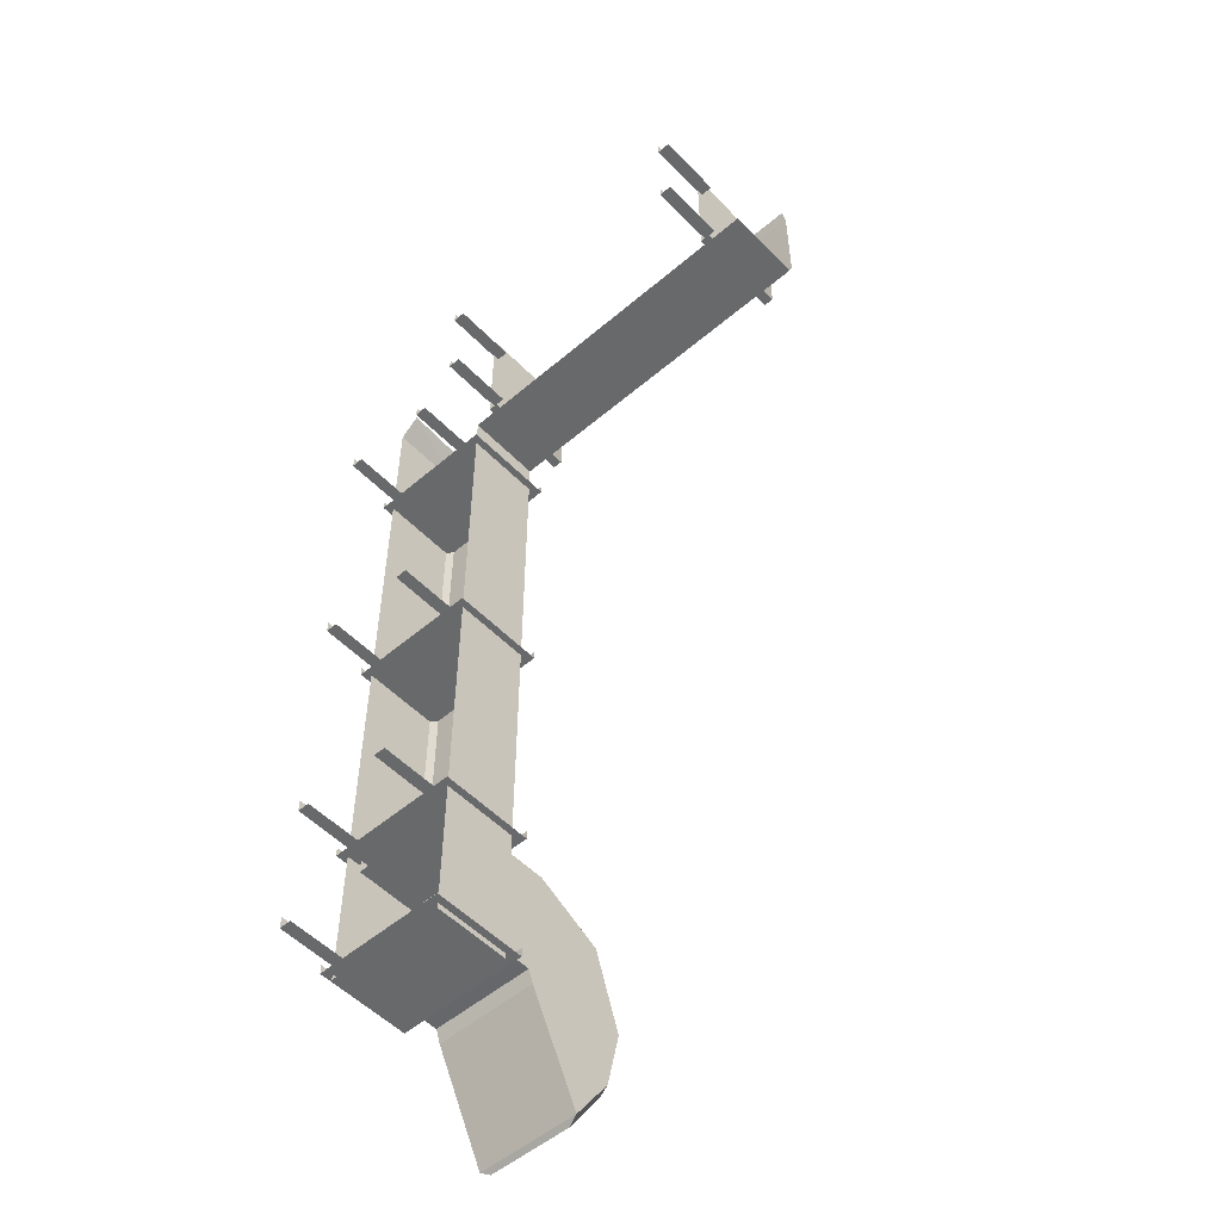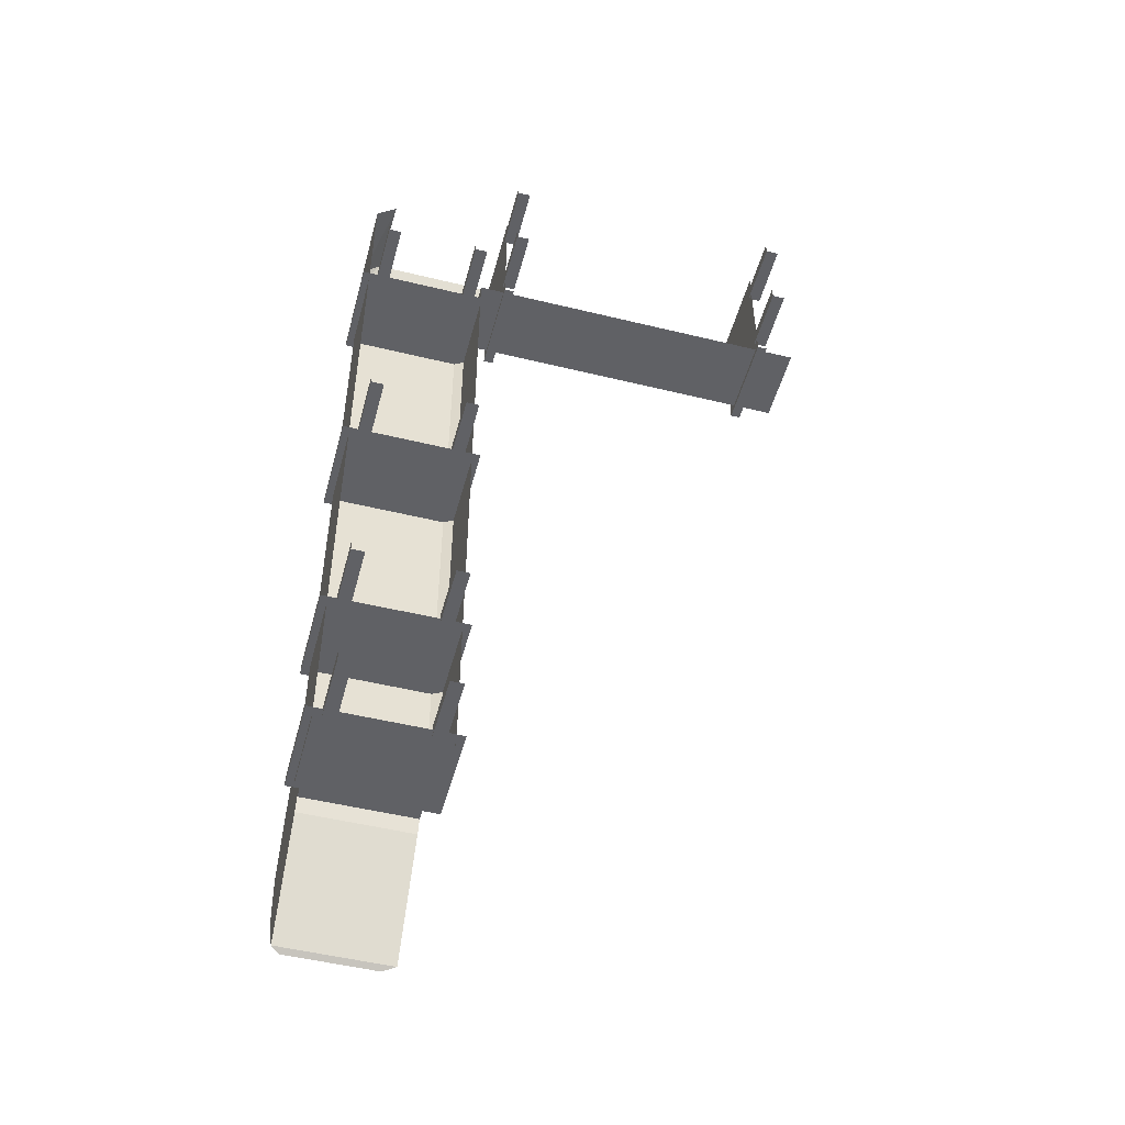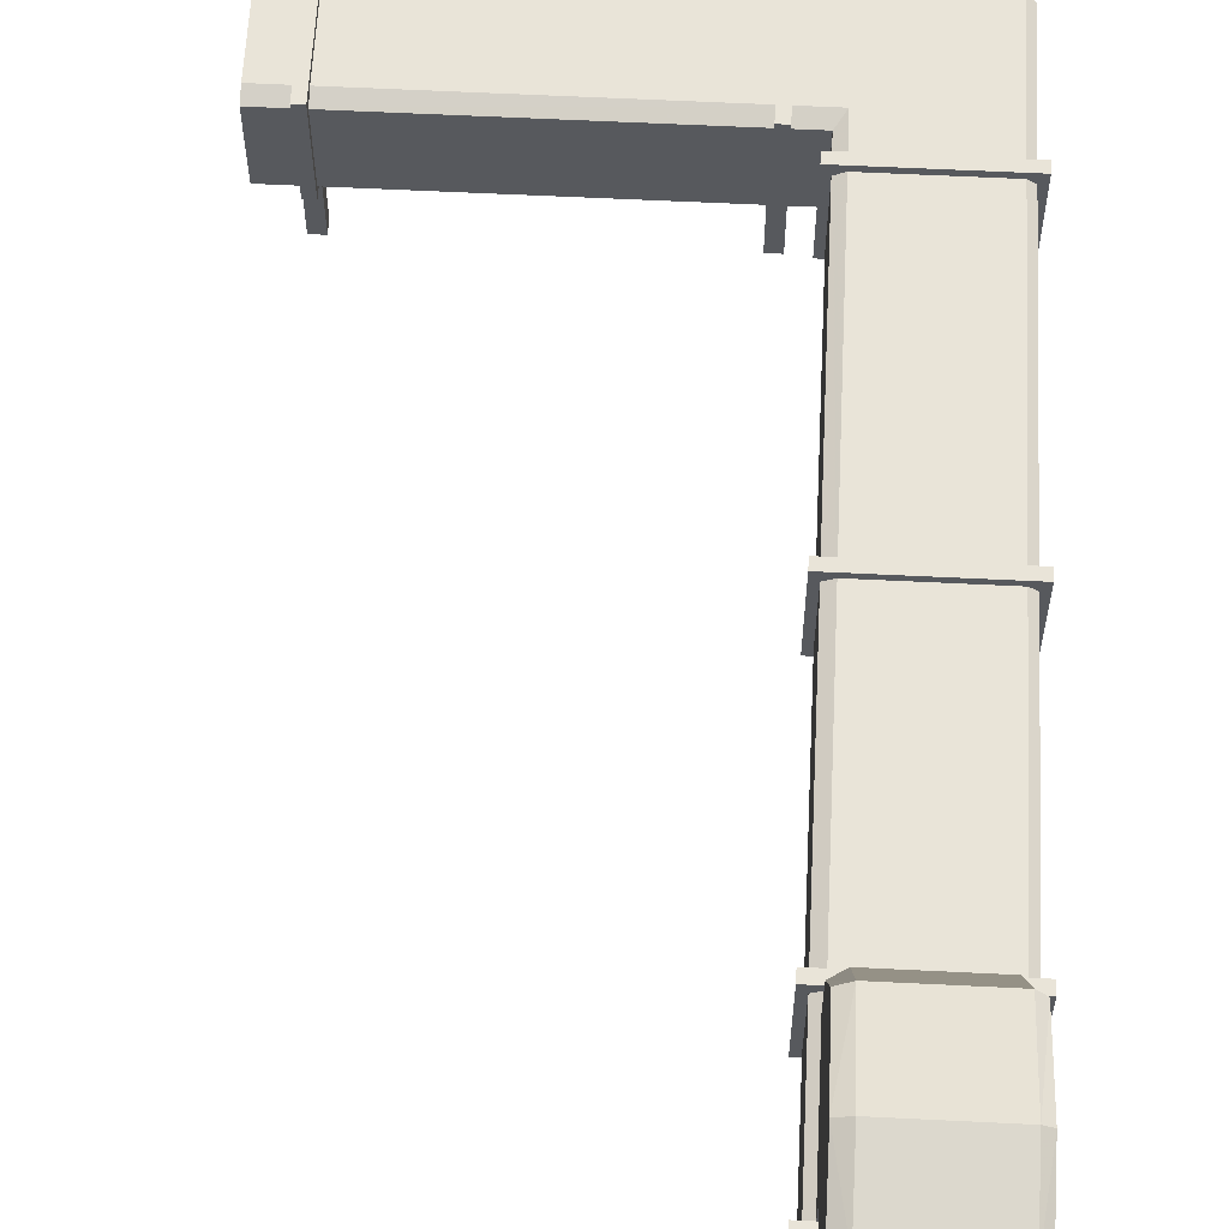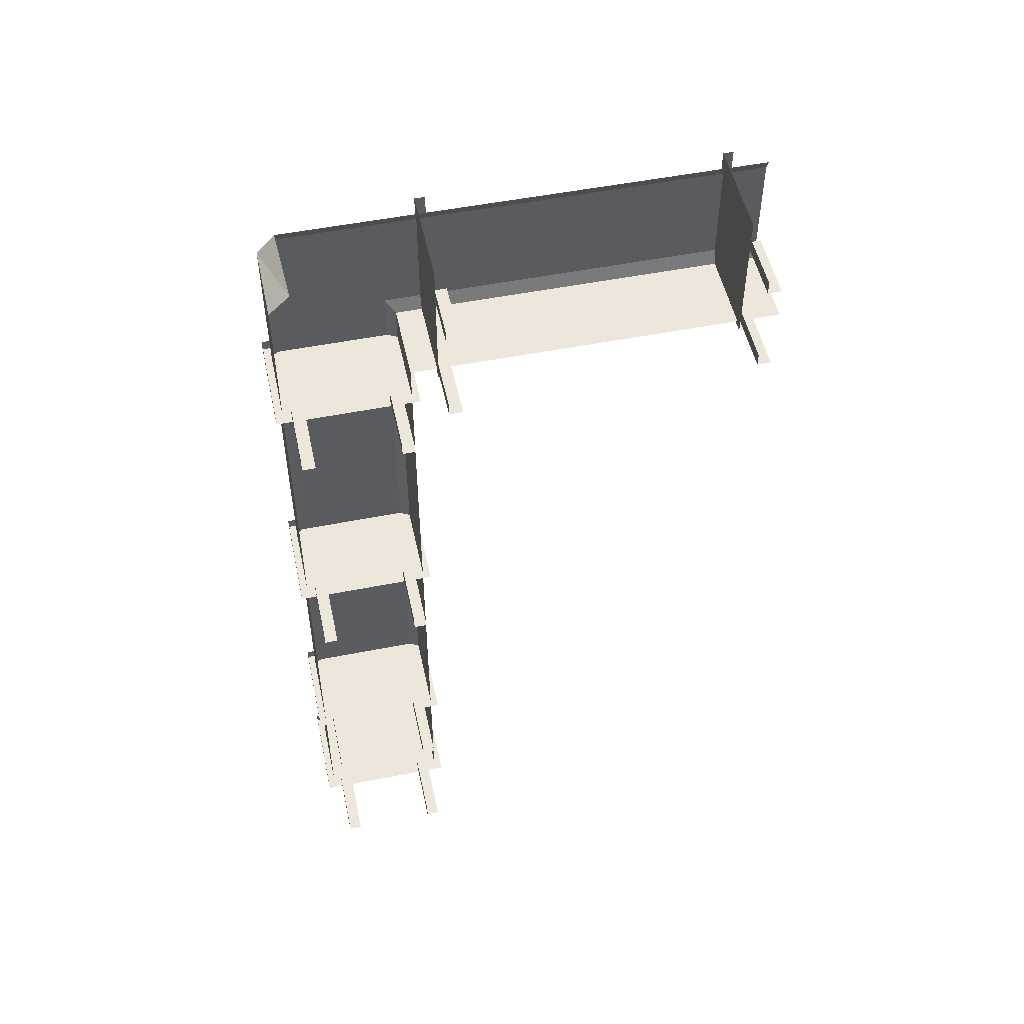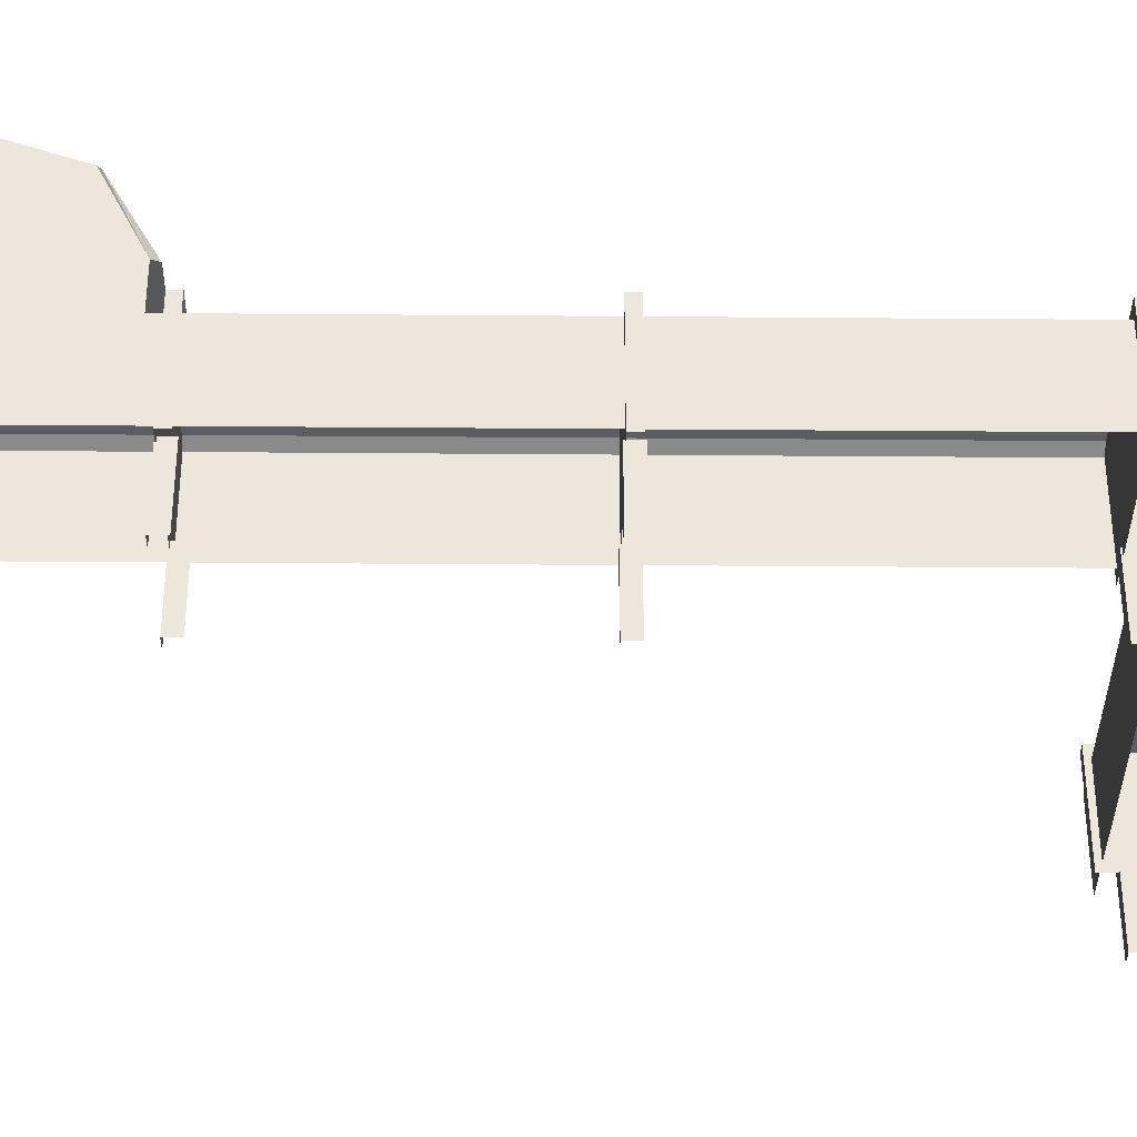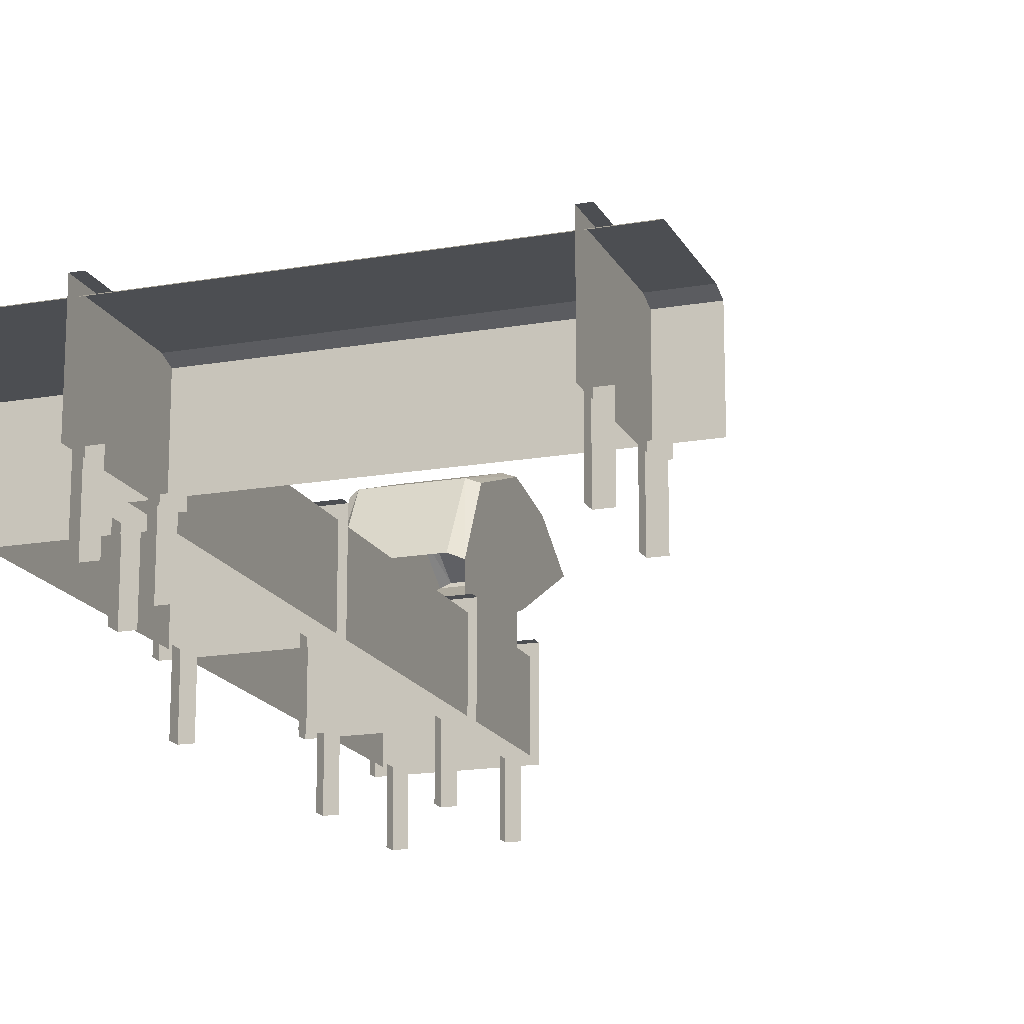
<metadata>
{"format":"obj","ext":"obj","renderer":"f3d","projection":"perspective","resolution":1024,"background":"white","views":[{"elev":-52.6,"azim":42.4,"up":"+Z"},{"elev":-50.3,"azim":-15.0,"up":"+Z"},{"elev":60.5,"azim":-177.1,"up":"+Y"},{"elev":51.9,"azim":-12.1,"up":"+Z"},{"elev":-36.3,"azim":-90.6,"up":"+Y"},{"elev":-17.0,"azim":19.5,"up":"+Y"}]}
</metadata>
<code>
g extra_Roof_01
v 29.34 5.231 40.35
v 29.34 14.65 40.35
v -13.33 14.65 40.35
v -13.33 5.231 40.35
v 29.34 15.23 53.78
v 29.34 14.65 55
v -25.89 14.65 55
v -25.9 15.23 53.78
v -27.17 15.23 52.61
v -27.99 14.65 52.73
v -27.99 14.65 0.9933
v -27.17 15.23 0.9933
v -27.99 14.65 -44.55
v -27.17 15.23 -44.55
v -27.99 14.65 52.73
v -25.89 14.65 55
v -25.55 5.231 55
v -27.99 5.231 52.73
v -28.83 4.335 -43.84
v -28.83 15.98 -43.84
v -28.83 15.98 -42.66
v -28.83 4.335 -42.66
v -28.83 15.98 -43.84
v -12.49 15.98 -43.84
v -12.49 15.98 -42.66
v -28.83 15.98 -42.66
v -12.49 4.335 -43.84
v -12.49 15.98 -43.84
v -28.83 15.98 -43.84
v -28.83 4.335 -43.84
v -15.83 5.158 -43.98
v -15.83 5.158 -42.43
v -15.83 -2.711 -42.43
v -15.83 -2.711 -43.98
v -14.33 5.158 -43.98
v -14.33 -2.711 -43.98
v -26.99 -2.711 -43.98
v -26.99 5.158 -43.98
v -26.99 5.158 -42.43
v -26.99 -2.711 -42.43
v -25.49 -2.711 -43.98
v -25.49 5.158 -43.98
v -26.99 5.158 -43.98
v -26.99 -2.711 -43.98
v -27.14 19.32 -44.06
v -27.14 25.91 -56.38
v -27.14 30.29 -49.97
v -27.14 31.95 -42.39
v -27.14 18.72 -42.43
v -27.14 28.46 -32.69
v -27.14 20.06 -28.5
v -27.14 15.16 -42.47
v -27.14 15.16 -28.5
v -14.17 31.95 -42.39
v -14.17 30.29 -49.97
v -14.17 25.91 -56.38
v -14.17 19.32 -44.06
v -14.17 28.46 -32.69
v -14.17 18.72 -42.43
v -14.17 20.06 -28.5
v -14.17 15.16 -28.5
v -14.17 15.16 -42.47
v -27.14 30.29 -49.97
v -27.14 25.91 -56.38
v -26.18 26.48 -56.86
v -26.18 30.86 -50.26
v -27.14 31.95 -42.39
v -26.18 32.52 -42.45
v -27.14 28.46 -32.69
v -15.66 30.86 -50.26
v -26.18 29.03 -32.46
v -27.14 20.06 -28.5
v -26.18 20.62 -27.8
v -15.66 20.62 -27.8
v -15.66 29.03 -32.46
v -14.17 20.06 -28.5
v -14.17 28.46 -32.69
v -14.17 31.95 -42.39
v -15.66 32.52 -42.45
v -15.66 26.48 -56.86
v -14.17 30.29 -49.97
v -14.17 25.91 -56.38
v -26.18 29.03 -32.46
v -15.66 32.52 -42.45
v -15.66 29.03 -32.46
v -26.18 32.52 -42.45
v -26.18 30.86 -50.26
v -15.66 30.86 -50.26
v -13.33 14.65 -44.55
v -14.46 15.23 -44.55
v -27.17 15.23 -44.55
v -27.99 14.65 -44.55
v -27.99 5.231 -44.55
v -13.33 5.231 -44.55
v -13.33 5.231 0.9933
v -13.33 14.65 -44.55
v -13.33 14.65 0.9933
v -13.33 5.231 40.35
v -13.33 14.65 40.35
v -28.83 4.335 -27.04
v -28.83 15.98 -27.04
v -28.83 15.98 -25.86
v -28.83 4.335 -25.86
v -28.83 15.98 -27.04
v -12.49 15.98 -27.04
v -12.49 15.98 -25.86
v -28.83 15.98 -25.86
v -12.49 4.335 -27.04
v -12.49 15.98 -27.04
v -28.83 15.98 -27.04
v -28.83 4.335 -27.04
v -15.83 5.158 -27.18
v -15.83 5.158 -25.63
v -15.83 -2.711 -25.63
v -15.83 -2.711 -27.18
v -14.33 5.158 -27.18
v -14.33 -2.711 -27.18
v -26.99 -2.711 -27.18
v -26.99 5.158 -27.18
v -26.99 5.158 -25.63
v -26.99 -2.711 -25.63
v -25.49 -2.711 -27.18
v -25.49 5.158 -27.18
v -26.99 5.158 -27.18
v -26.99 -2.711 -27.18
v -28.83 4.335 2.956
v -28.83 15.98 2.956
v -28.83 15.98 4.143
v -28.83 4.335 4.143
v -28.83 15.98 2.956
v -12.49 15.98 2.956
v -12.49 15.98 4.143
v -28.83 15.98 4.143
v -12.49 4.335 2.956
v -12.49 15.98 2.956
v -28.83 15.98 2.956
v -28.83 4.335 2.956
v -15.83 5.158 2.815
v -15.83 5.158 4.365
v -15.83 -2.711 4.365
v -15.83 -2.711 2.815
v -14.33 5.158 2.815
v -14.33 -2.711 2.815
v -26.99 -2.711 2.815
v -26.99 5.158 2.815
v -26.99 5.158 4.365
v -26.99 -2.711 4.365
v -25.49 -2.711 2.815
v -25.49 5.158 2.815
v -26.99 5.158 2.815
v -26.99 -2.711 2.815
v -14.46 15.23 0.9933
v -27.17 15.23 -44.55
v -14.46 15.23 -44.55
v -27.17 15.23 0.9933
v -14.46 15.23 42.01
v -27.17 15.23 52.61
v -25.9 15.23 53.78
v 29.34 15.23 42.02
v 29.34 15.23 53.78
v -27.99 14.65 0.9933
v -27.99 5.231 -44.55
v -27.99 14.65 -44.55
v -27.99 5.231 0.9933
v -27.99 14.65 52.73
v -27.99 5.231 52.73
v -13.33 14.65 0.9933
v -14.46 15.23 -44.55
v -13.33 14.65 -44.55
v -14.46 15.23 0.9933
v -13.33 14.65 40.35
v -14.46 15.23 42.01
v 29.34 14.65 40.35
v -14.46 15.23 42.01
v 29.34 15.23 42.02
v -28.83 4.335 36.36
v -28.83 15.98 36.36
v -28.83 15.98 37.54
v -28.83 4.335 37.54
v -28.83 15.98 36.36
v -12.49 15.98 36.36
v -12.49 15.98 37.54
v -28.83 15.98 37.54
v -12.49 4.335 36.36
v -12.49 15.98 36.36
v -28.83 15.98 36.36
v -28.83 4.335 36.36
v -15.83 5.158 36.22
v -15.83 5.158 37.77
v -15.83 -2.711 37.77
v -15.83 -2.711 36.22
v -14.33 5.158 36.22
v -14.33 -2.711 36.22
v -26.99 -2.711 36.22
v -26.99 5.158 36.22
v -26.99 5.158 37.77
v -26.99 -2.711 37.77
v -25.49 -2.711 36.22
v -25.49 5.158 36.22
v -26.99 5.158 36.22
v -26.99 -2.711 36.22
v -10.33 15.98 56.07
v -10.33 15.98 39.73
v -9.147 15.98 39.73
v -9.147 15.98 56.07
v -10.33 15.98 39.73
v -10.33 4.335 39.73
v -9.147 4.335 39.73
v -9.147 15.98 39.73
v -10.33 4.335 39.73
v -10.33 15.98 39.73
v -10.33 15.98 56.07
v -10.33 4.335 56.07
v -10.47 -2.711 41.57
v -8.925 -2.711 41.57
v -8.925 5.158 41.57
v -10.47 5.158 41.57
v -10.47 -2.711 43.07
v -10.47 -2.711 41.57
v -10.47 5.158 41.57
v -10.47 5.158 43.07
v -10.47 5.158 52.73
v -8.925 -2.711 52.73
v -8.925 5.158 52.73
v -10.47 -2.711 52.73
v -10.47 5.158 54.23
v -10.47 -2.711 54.23
v 24.37 15.98 56.07
v 24.37 15.98 39.73
v 25.55 15.98 39.73
v 25.55 15.98 56.07
v 24.37 15.98 39.73
v 24.37 4.335 39.73
v 25.55 4.335 39.73
v 25.55 15.98 39.73
v 24.37 4.335 39.73
v 24.37 15.98 39.73
v 24.37 15.98 56.07
v 24.37 4.335 56.07
v 24.23 -2.711 41.57
v 25.77 -2.711 41.57
v 25.77 5.158 41.57
v 24.23 5.158 41.57
v 24.23 -2.711 43.07
v 24.23 -2.711 41.57
v 24.23 5.158 41.57
v 24.23 5.158 43.07
v 24.23 5.158 52.73
v 25.77 -2.711 52.73
v 25.77 5.158 52.73
v 24.23 -2.711 52.73
v 24.23 5.158 54.23
v 24.23 -2.711 54.23
v -14.17 15.16 -42.47
v -14.17 18.72 -42.43
v -27.14 18.72 -42.43
v -27.14 15.16 -42.47
v -25.46 19.4 -45.05
v -16.32 19.4 -45.05
v -16.32 25.13 -55.76
v -25.46 25.13 -55.76
v -26.18 26.48 -56.86
v -14.17 25.91 -56.38
v -15.66 26.48 -56.86
v -27.14 25.91 -56.38
v -14.17 19.32 -44.06
v -27.14 19.32 -44.06
v -14.17 18.72 -42.43
v -27.14 18.72 -42.43
g extra_Roof_01_0
f 3 2 1
f 4 3 1
f 7 6 5
f 8 7 5
f 8 9 7
f 9 10 7
f 10 9 11
f 9 12 11
f 13 11 12
f 14 13 12
f 17 16 15
f 18 17 15
f 21 20 19
f 22 21 19
f 25 24 23
f 26 25 23
f 29 28 27
f 30 29 27
f 33 32 31
f 34 33 31
f 31 35 34
f 35 36 34
f 39 38 37
f 40 39 37
f 43 42 41
f 44 43 41
f 47 46 45
f 48 47 45
f 48 45 49
f 50 48 49
f 51 50 49
f 51 49 52
f 53 51 52
f 56 55 54
f 57 56 54
f 57 54 58
f 59 57 58
f 59 58 60
f 59 60 61
f 62 59 61
f 65 64 63
f 66 65 63
f 66 63 67
f 68 66 67
f 68 67 69
f 66 70 65
f 71 68 69
f 71 69 72
f 73 71 72
f 73 74 71
f 74 75 71
f 74 76 75
f 76 77 75
f 77 78 75
f 78 79 75
f 79 78 70
f 70 80 65
f 78 81 70
f 70 81 80
f 81 82 80
f 85 84 83
f 84 86 83
f 86 84 87
f 84 88 87
f 91 90 89
f 92 91 89
f 93 92 89
f 94 93 89
f 94 96 95
f 96 97 95
f 98 95 97
f 99 98 97
f 102 101 100
f 103 102 100
f 106 105 104
f 107 106 104
f 110 109 108
f 111 110 108
f 114 113 112
f 115 114 112
f 112 116 115
f 116 117 115
f 120 119 118
f 121 120 118
f 124 123 122
f 125 124 122
f 128 127 126
f 129 128 126
f 132 131 130
f 133 132 130
f 136 135 134
f 137 136 134
f 140 139 138
f 141 140 138
f 138 142 141
f 142 143 141
f 146 145 144
f 147 146 144
f 150 149 148
f 151 150 148
f 154 153 152
f 153 155 152
f 156 152 155
f 157 156 155
f 156 157 158
f 159 156 158
f 160 159 158
f 163 162 161
f 162 164 161
f 165 161 164
f 166 165 164
f 169 168 167
f 168 170 167
f 171 167 170
f 172 171 170
f 171 174 173
f 174 175 173
f 178 177 176
f 179 178 176
f 182 181 180
f 183 182 180
f 186 185 184
f 187 186 184
f 190 189 188
f 191 190 188
f 188 192 191
f 192 193 191
f 196 195 194
f 197 196 194
f 200 199 198
f 201 200 198
f 204 203 202
f 205 204 202
f 208 207 206
f 209 208 206
f 212 211 210
f 213 212 210
f 216 215 214
f 217 216 214
f 220 219 218
f 221 220 218
f 224 223 222
f 223 225 222
f 226 222 225
f 227 226 225
f 230 229 228
f 231 230 228
f 234 233 232
f 235 234 232
f 238 237 236
f 239 238 236
f 242 241 240
f 243 242 240
f 246 245 244
f 247 246 244
f 250 249 248
f 249 251 248
f 252 248 251
f 253 252 251
f 256 255 254
f 257 256 254
f 260 259 258
f 261 260 258
f 264 263 262
f 262 263 265
f 266 265 263
f 265 266 267
f 267 266 268
f 269 267 268

</code>
